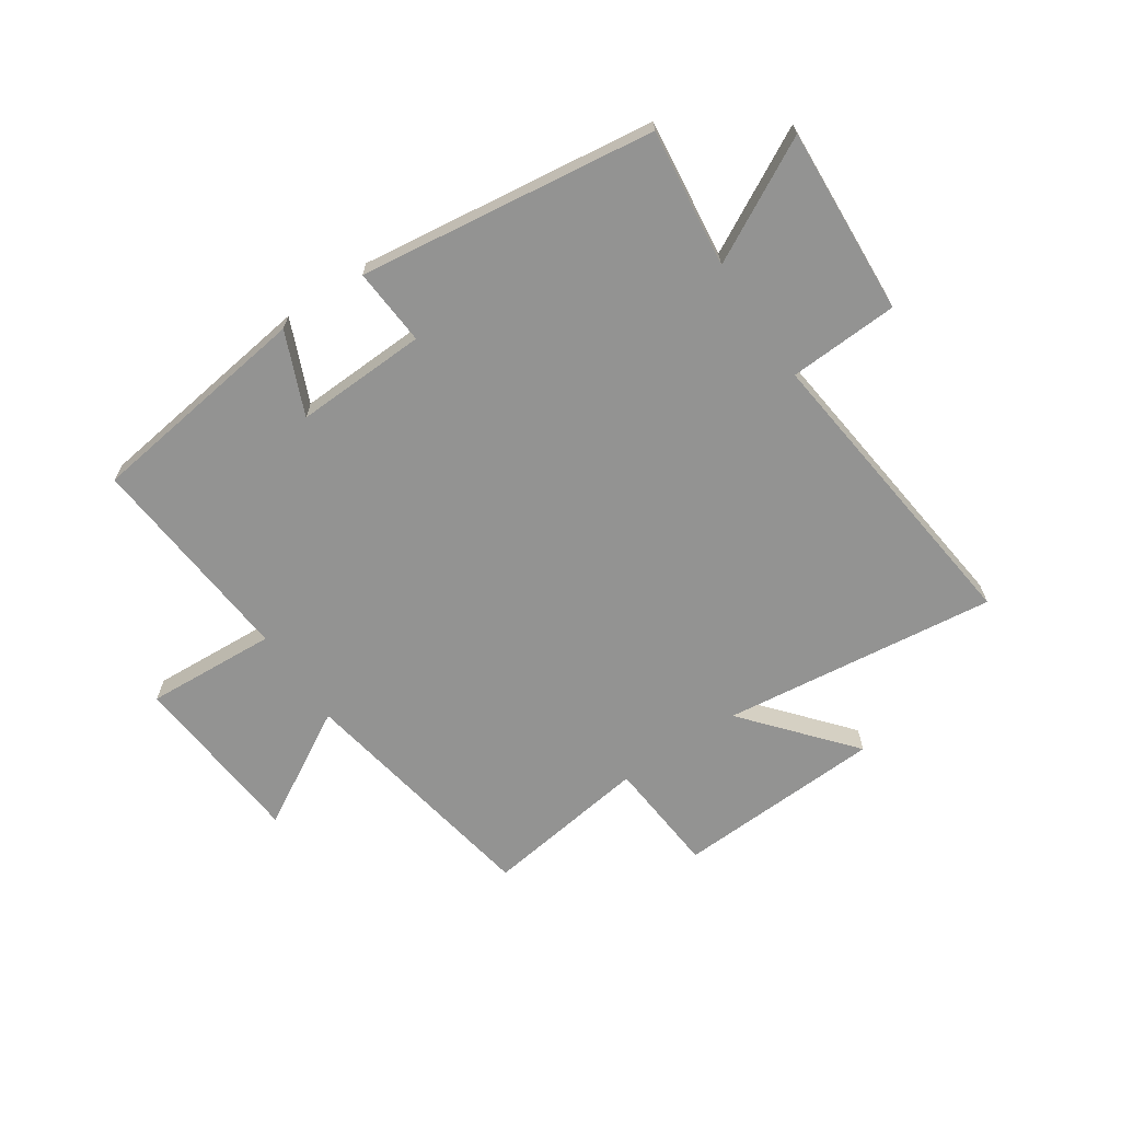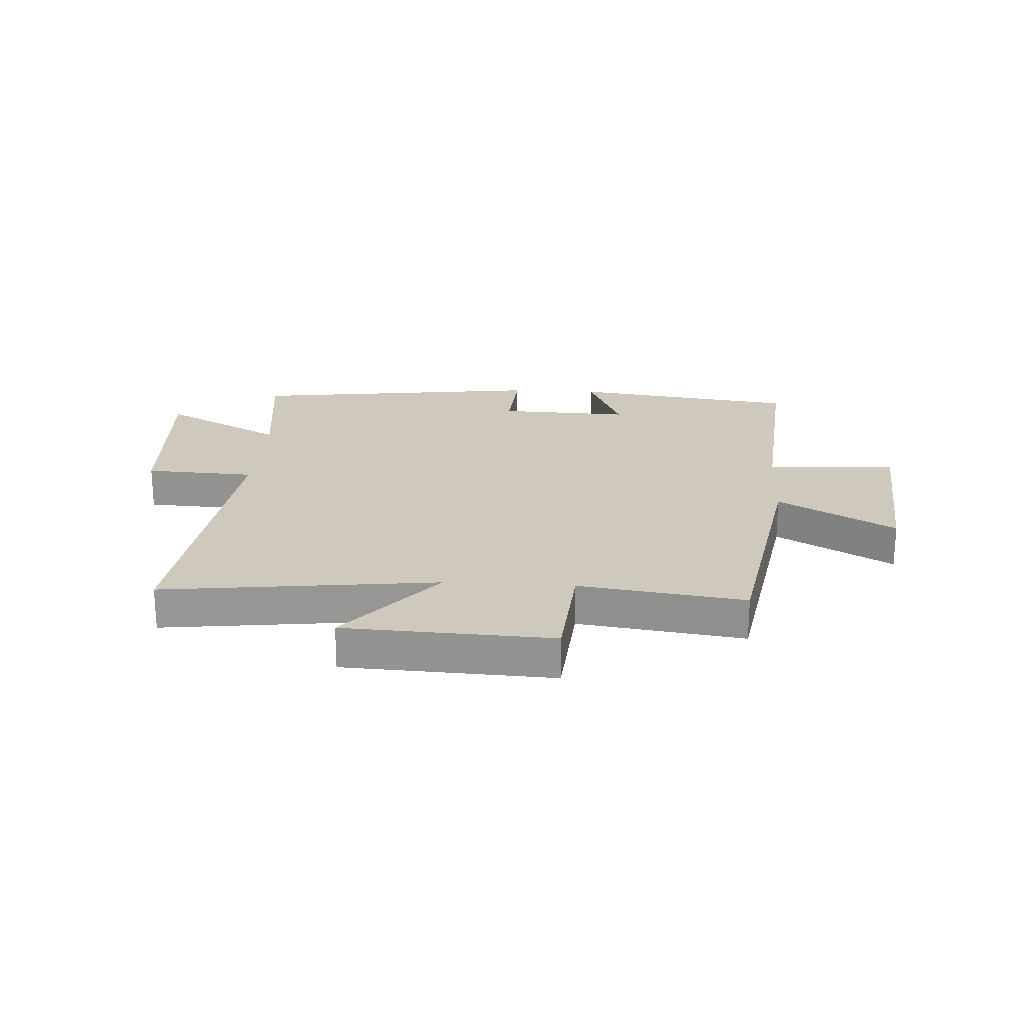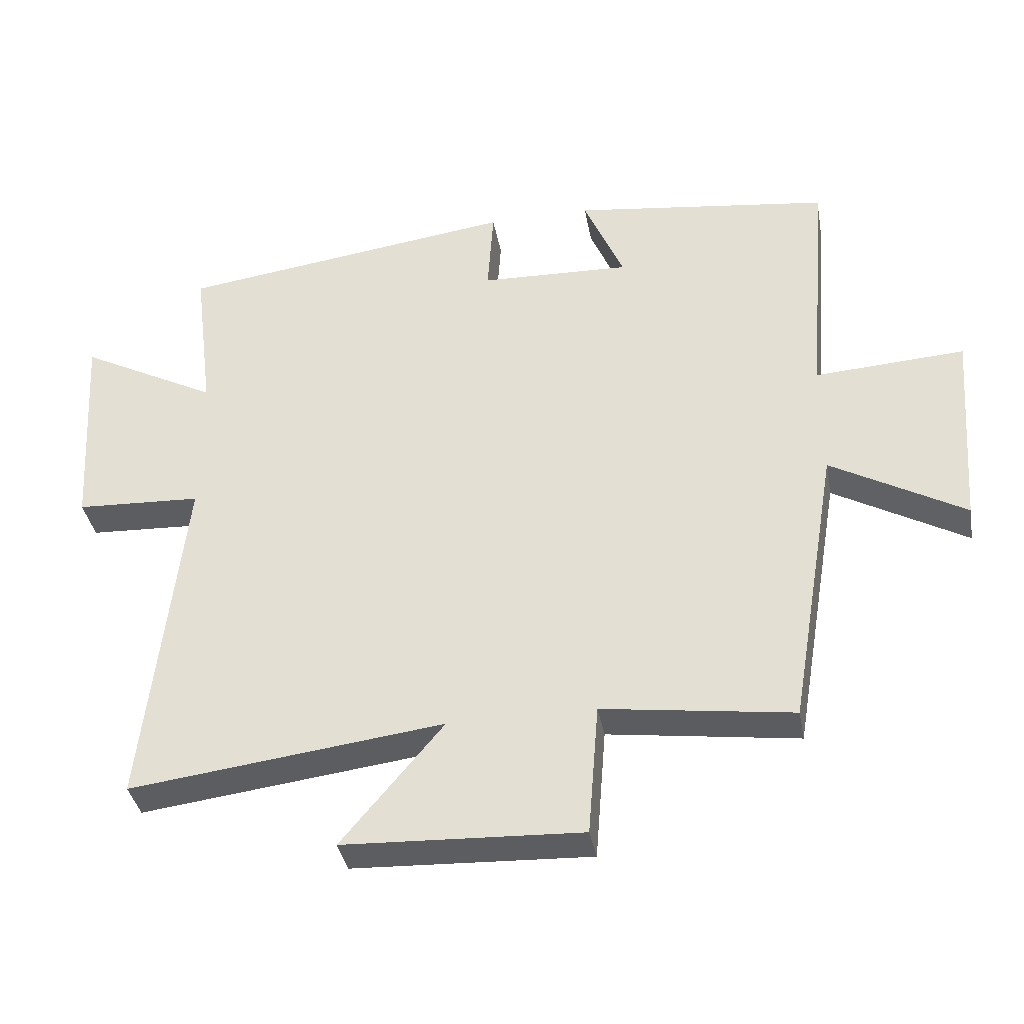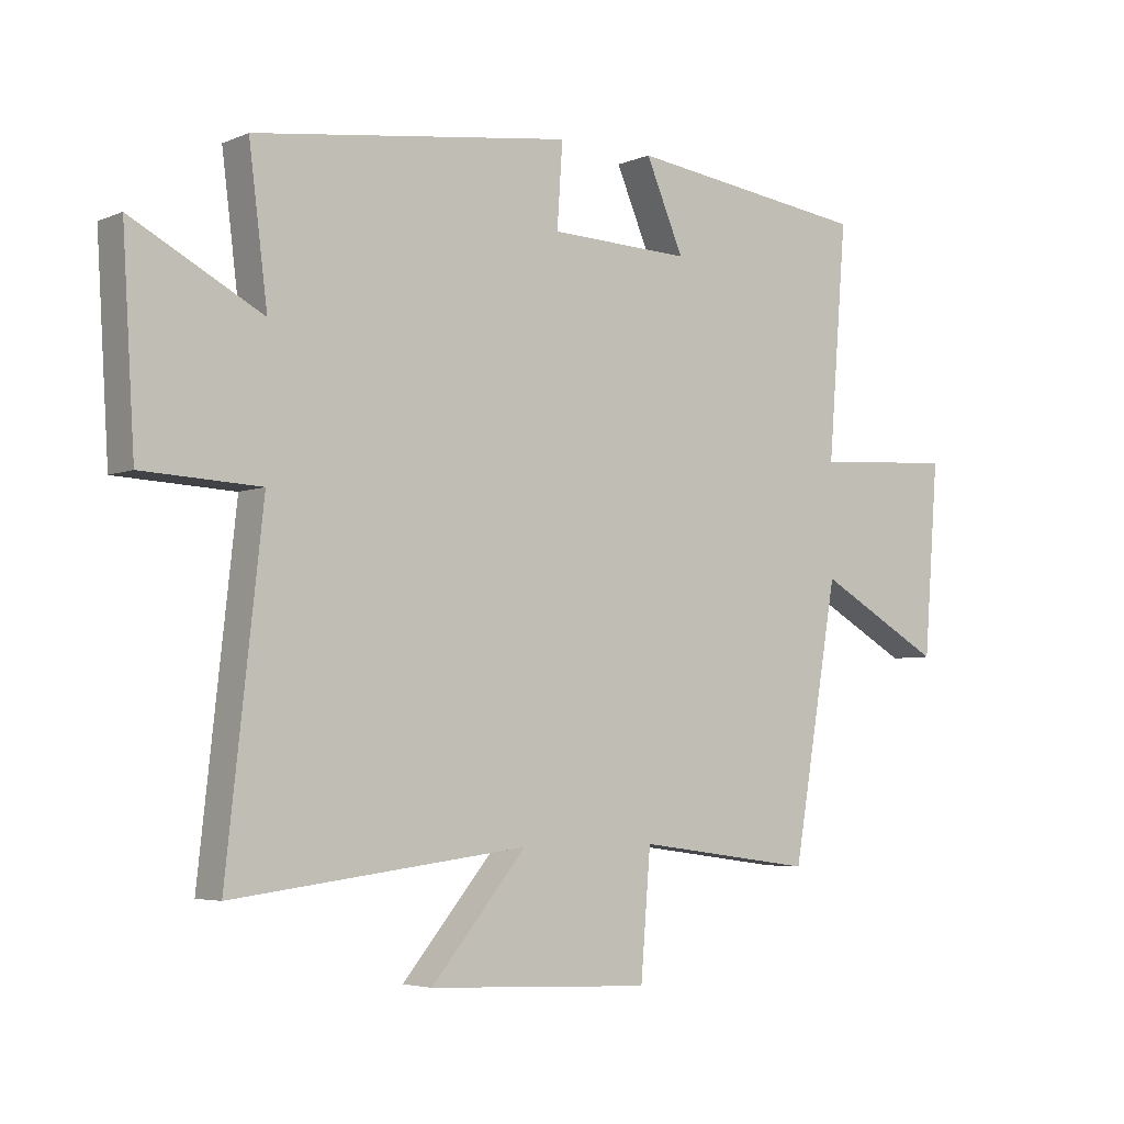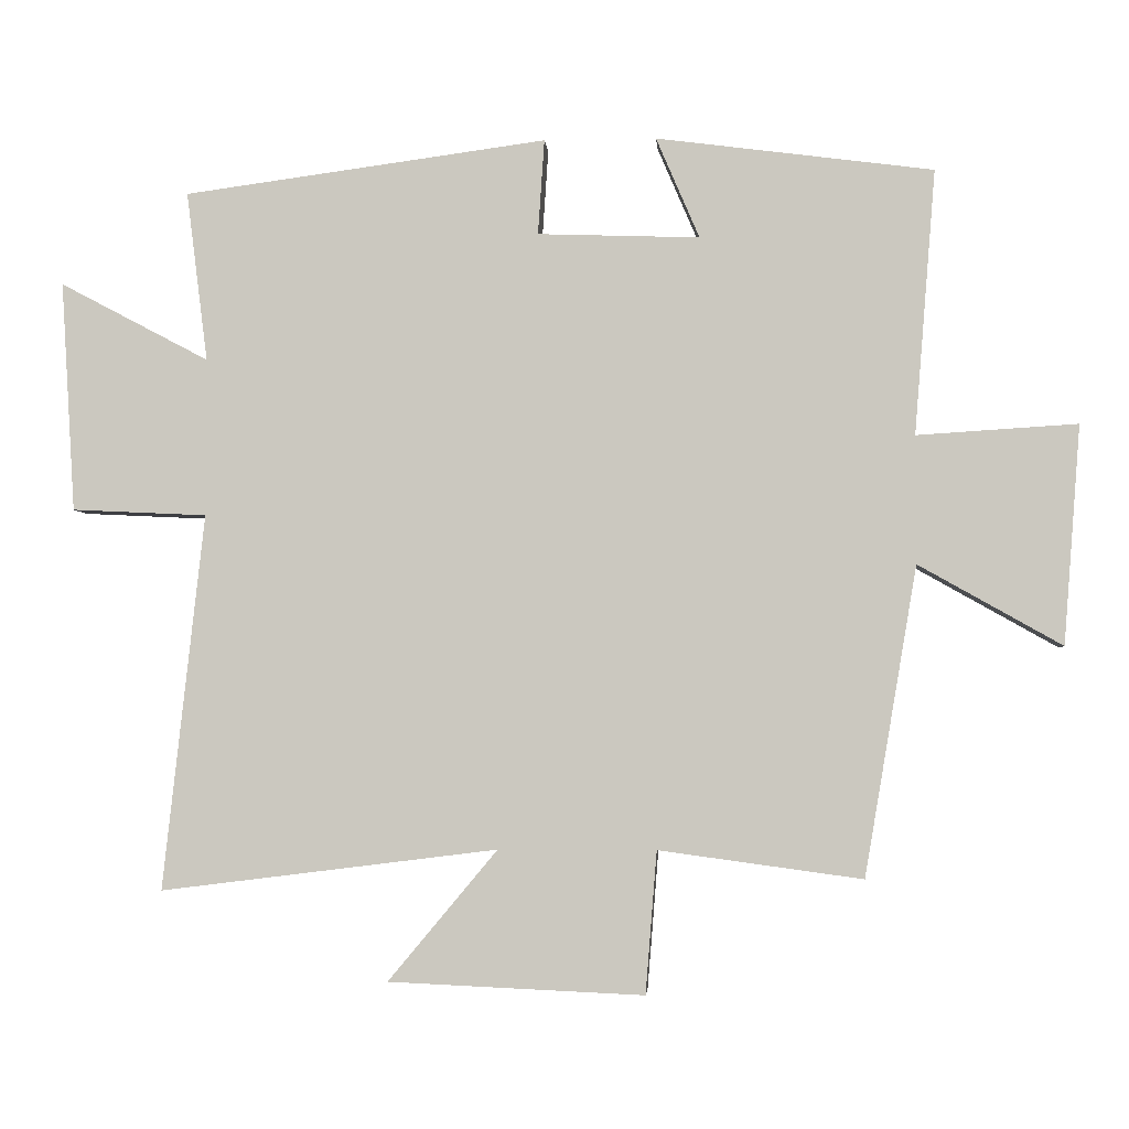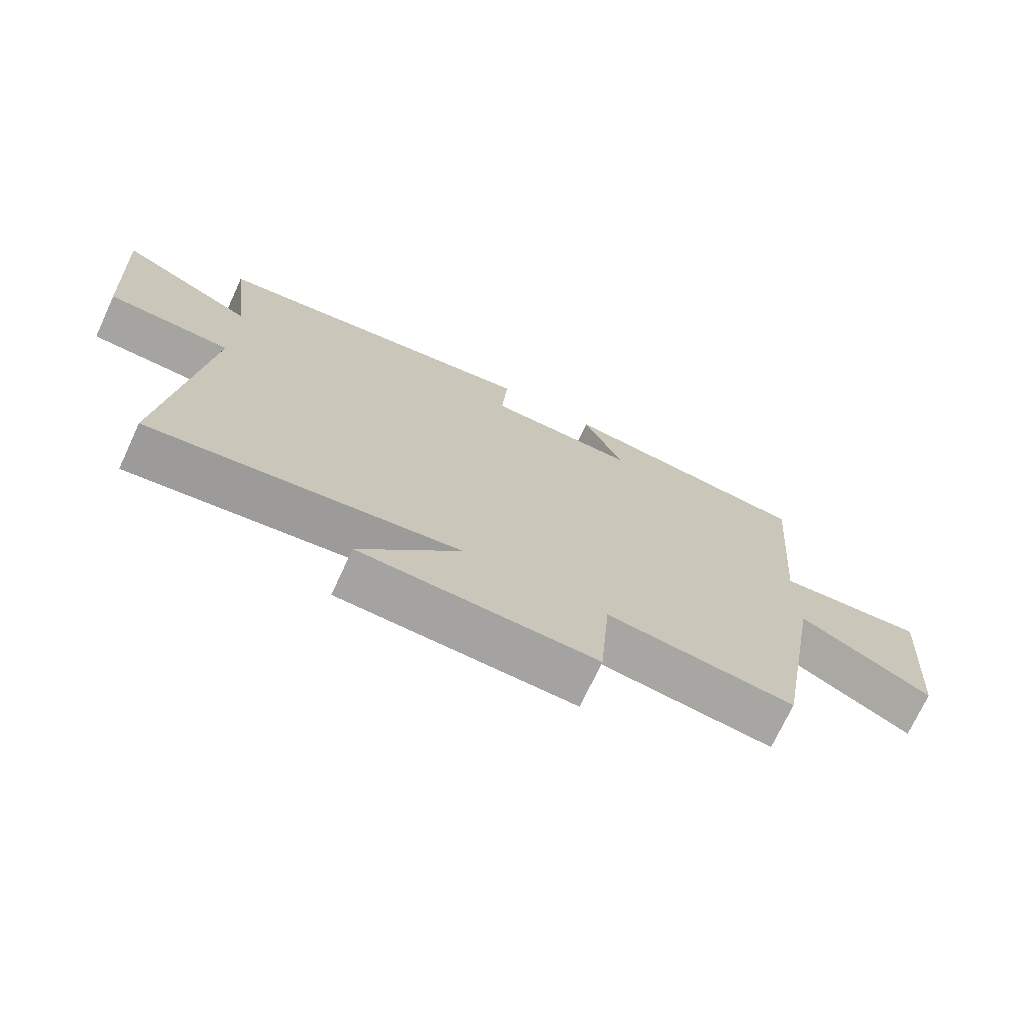
<metadata>
{"format":"obj","ext":"obj","renderer":"f3d","projection":"perspective","resolution":1024,"background":"white","views":[{"elev":-66.6,"azim":34.2,"up":"+Y"},{"elev":22.4,"azim":-176.4,"up":"+Y"},{"elev":-37.4,"azim":-169.7,"up":"+Z"},{"elev":-4.6,"azim":142.7,"up":"+Z"},{"elev":-3.5,"azim":-175.8,"up":"+Z"},{"elev":-72.4,"azim":155.1,"up":"+Z"}]}
</metadata>
<code>
v -0.53 0.07 0.449
v -0.14 0.07 0.5
v -0.201 0.07 0.358
v 0.027 0.07 0.366
v 0.018 0.07 0.5
v 0.53 0.07 0.431
v 0.5 0.07 0.192
v 0.71 0.07 0.303
v 0.69 0.07 -0.021
v 0.5 0.07 -0.03
v 0.558 0.07 -0.559
v 0.083 0.07 -0.5
v 0.237 0.07 -0.684
v -0.123 0.07 -0.7
v -0.139 0.07 -0.5
v -0.426 0.07 -0.539
v -0.5 0.07 -0.104
v -0.702 0.07 -0.218
v -0.726 0.07 0.09
v -0.5 0.07 0.076
v -0.53 0 0.449
v -0.14 0 0.5
v -0.201 0 0.358
v 0.027 0 0.366
v 0.018 0 0.5
v 0.53 0 0.431
v 0.5 0 0.192
v 0.71 0 0.303
v 0.69 0 -0.021
v 0.5 0 -0.03
v 0.558 0 -0.559
v 0.083 0 -0.5
v 0.237 0 -0.684
v -0.123 0 -0.7
v -0.139 0 -0.5
v -0.426 0 -0.539
v -0.5 0 -0.104
v -0.702 0 -0.218
v -0.726 0 0.09
v -0.5 0 0.076
f 17 18 19 20
f 15 16 17 20
f 15 20 1
f 12 13 14 15
f 12 15 1
f 10 11 12 1
f 7 8 9 10
f 4 5 6 7
f 3 4 7 10
f 1 2 3
f 1 3 10
f 40 39 38 37
f 40 37 36 35
f 21 40 35
f 35 34 33 32
f 21 35 32
f 21 32 31 30
f 30 29 28 27
f 27 26 25 24
f 30 27 24 23
f 23 22 21
f 30 23 21
f 1 21 22 2
f 2 22 23 3
f 3 23 24 4
f 4 24 25 5
f 5 25 26 6
f 6 26 27 7
f 7 27 28 8
f 8 28 29 9
f 9 29 30 10
f 10 30 31 11
f 11 31 32 12
f 12 32 33 13
f 13 33 34 14
f 14 34 35 15
f 15 35 36 16
f 16 36 37 17
f 17 37 38 18
f 18 38 39 19
f 19 39 40 20
f 20 40 21 1

</code>
